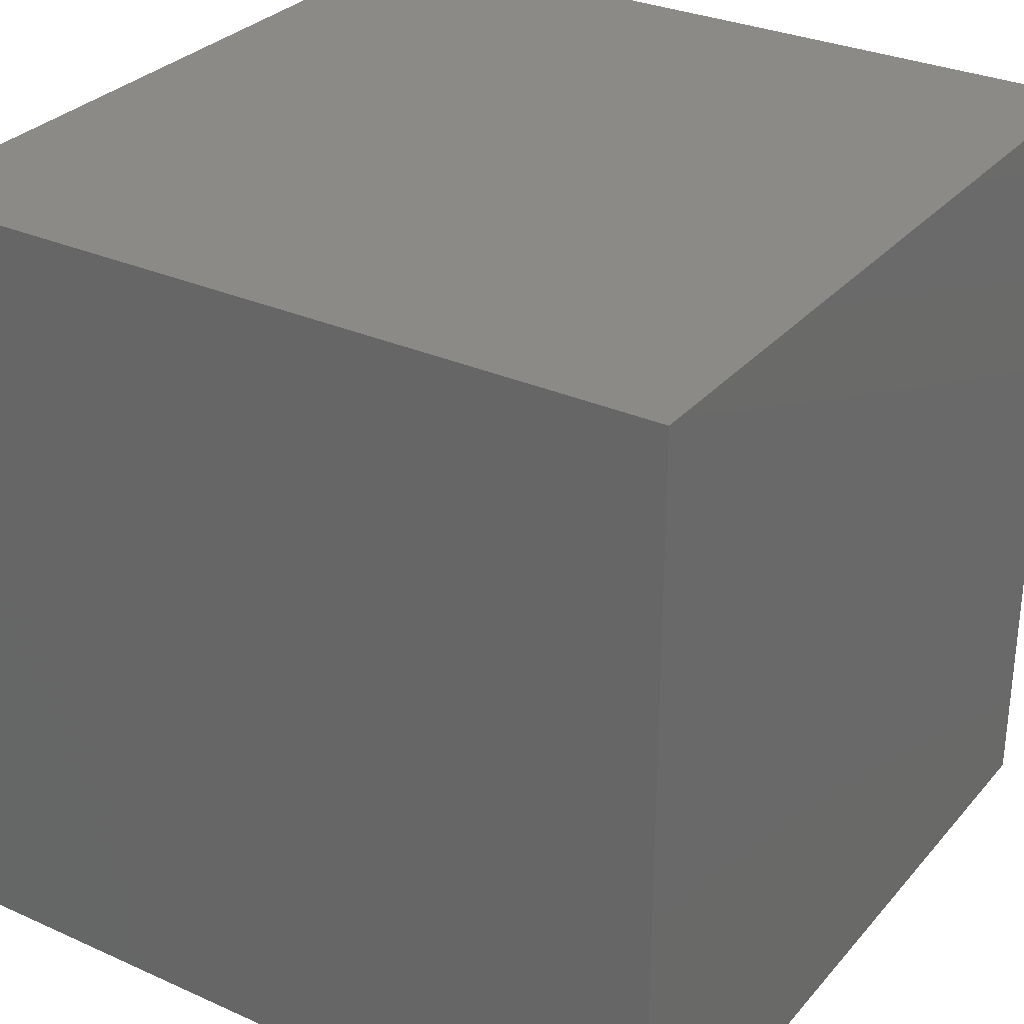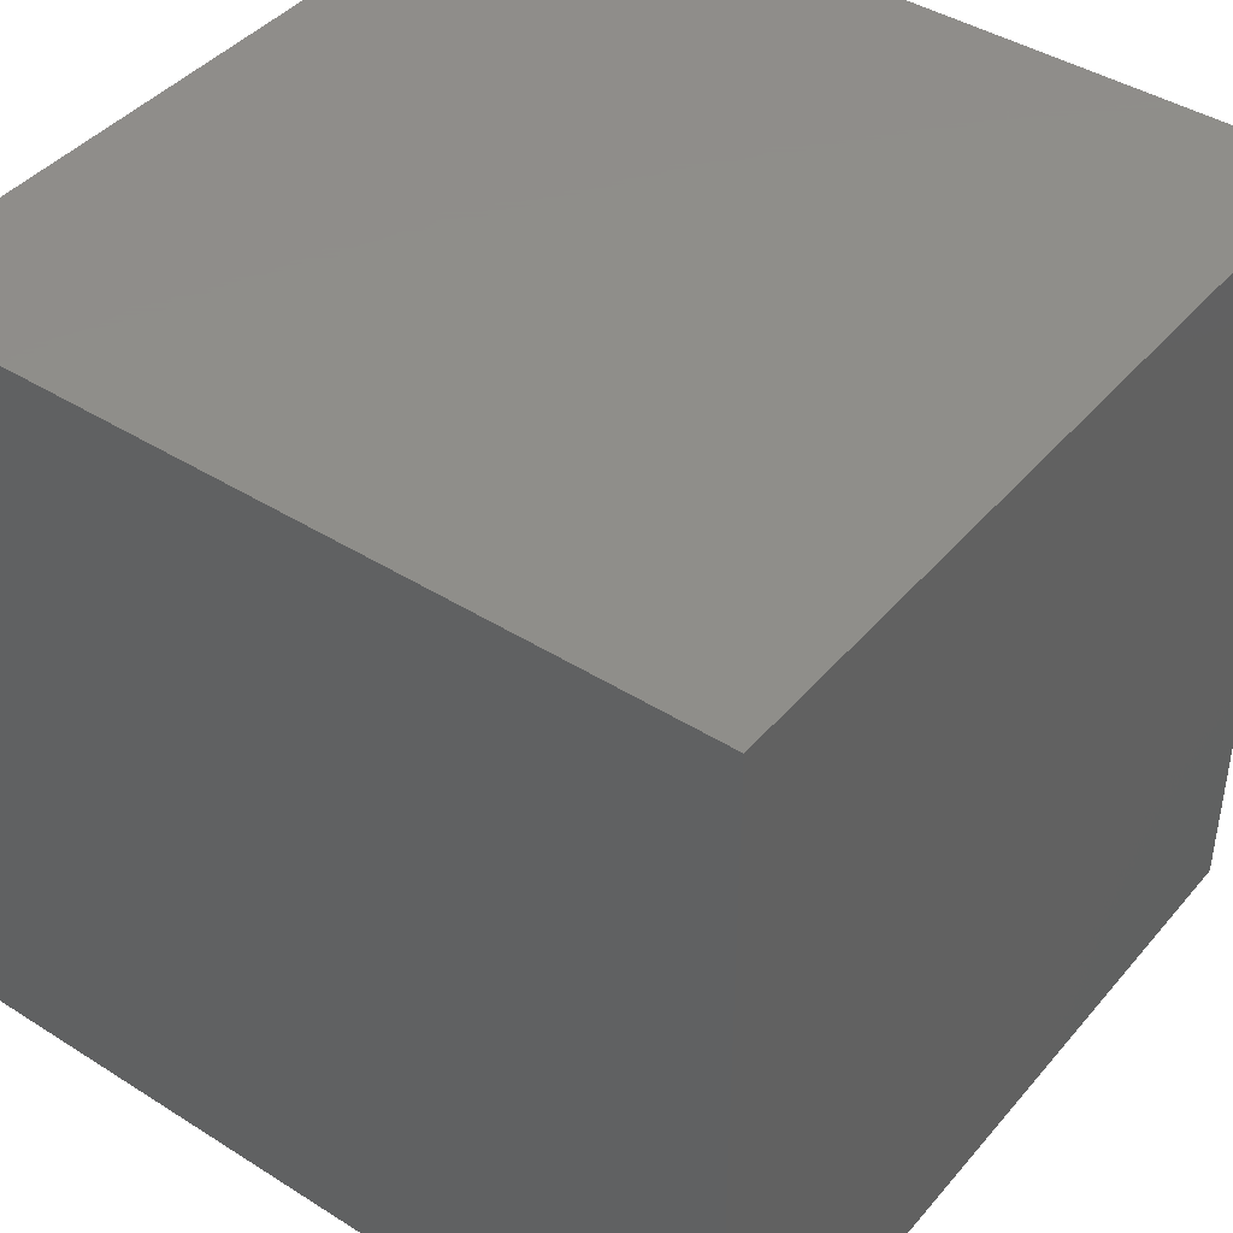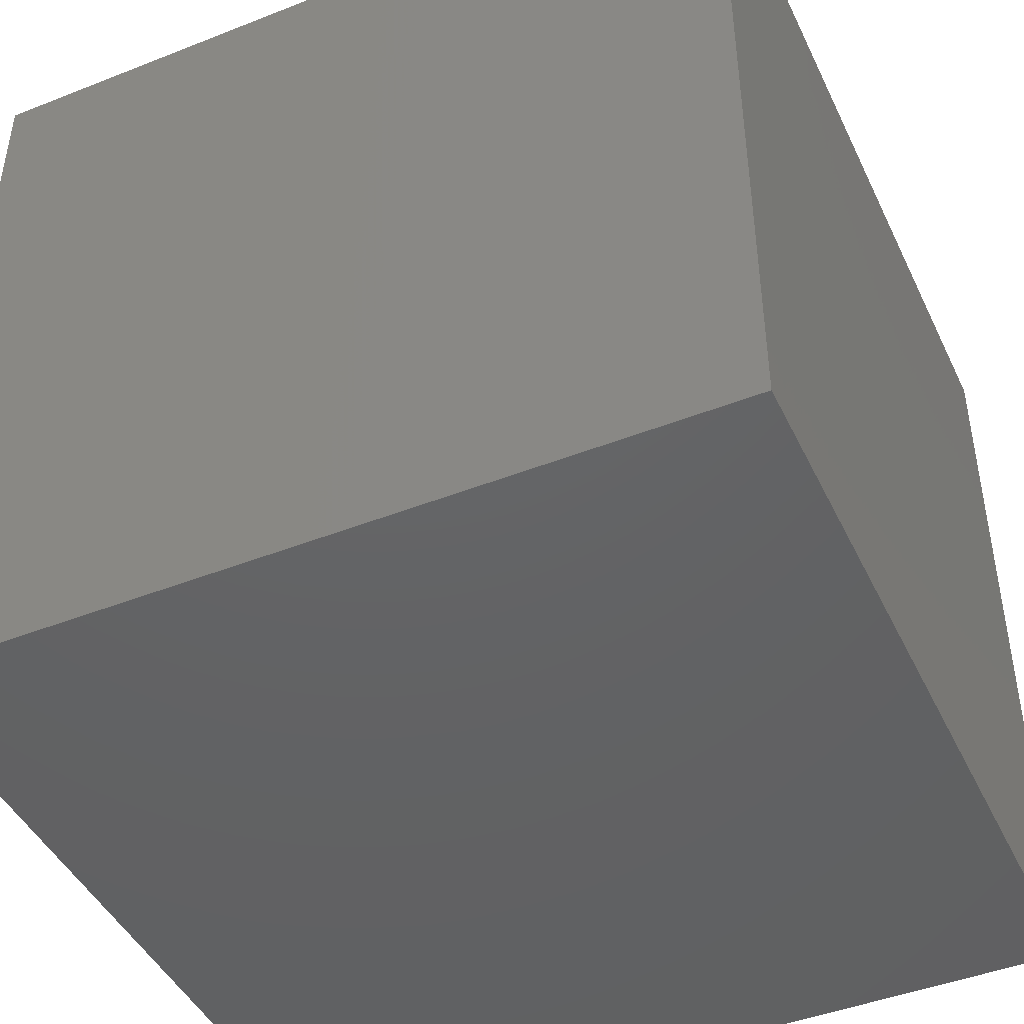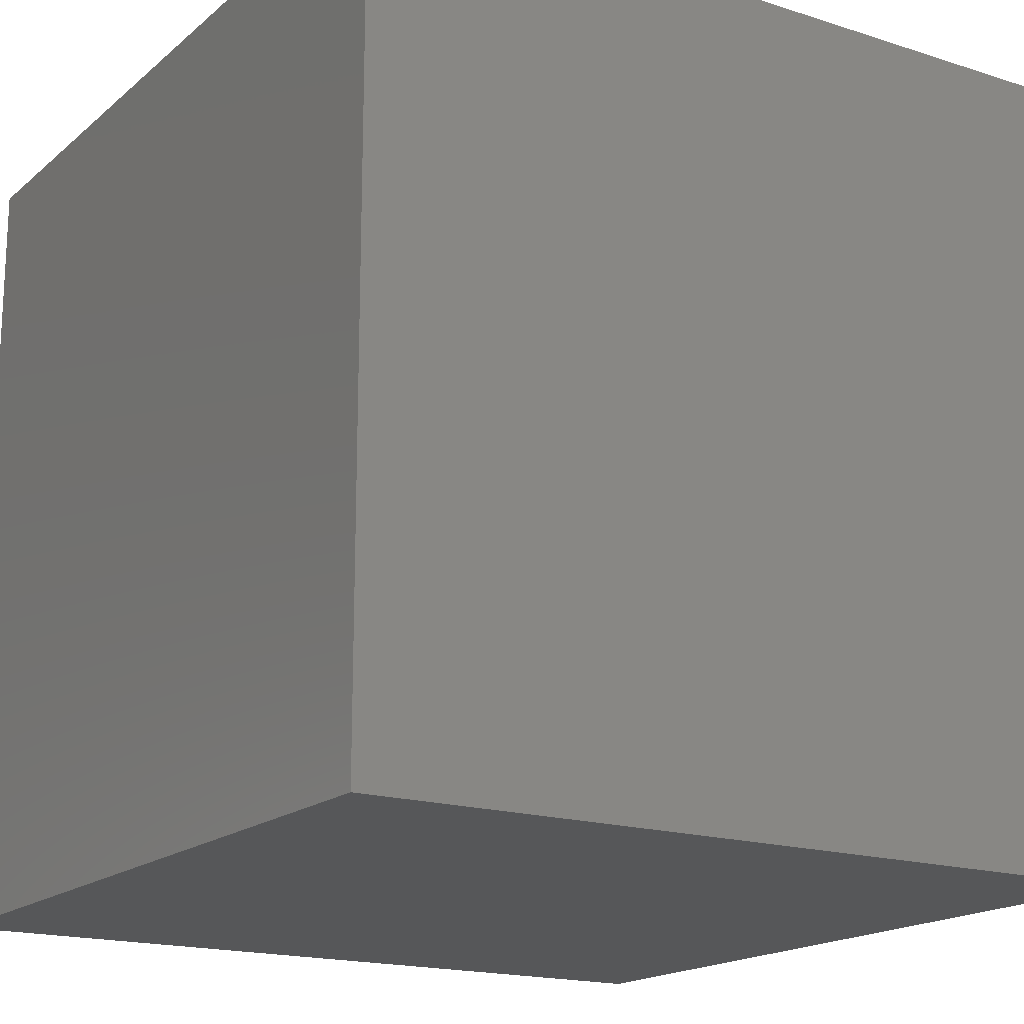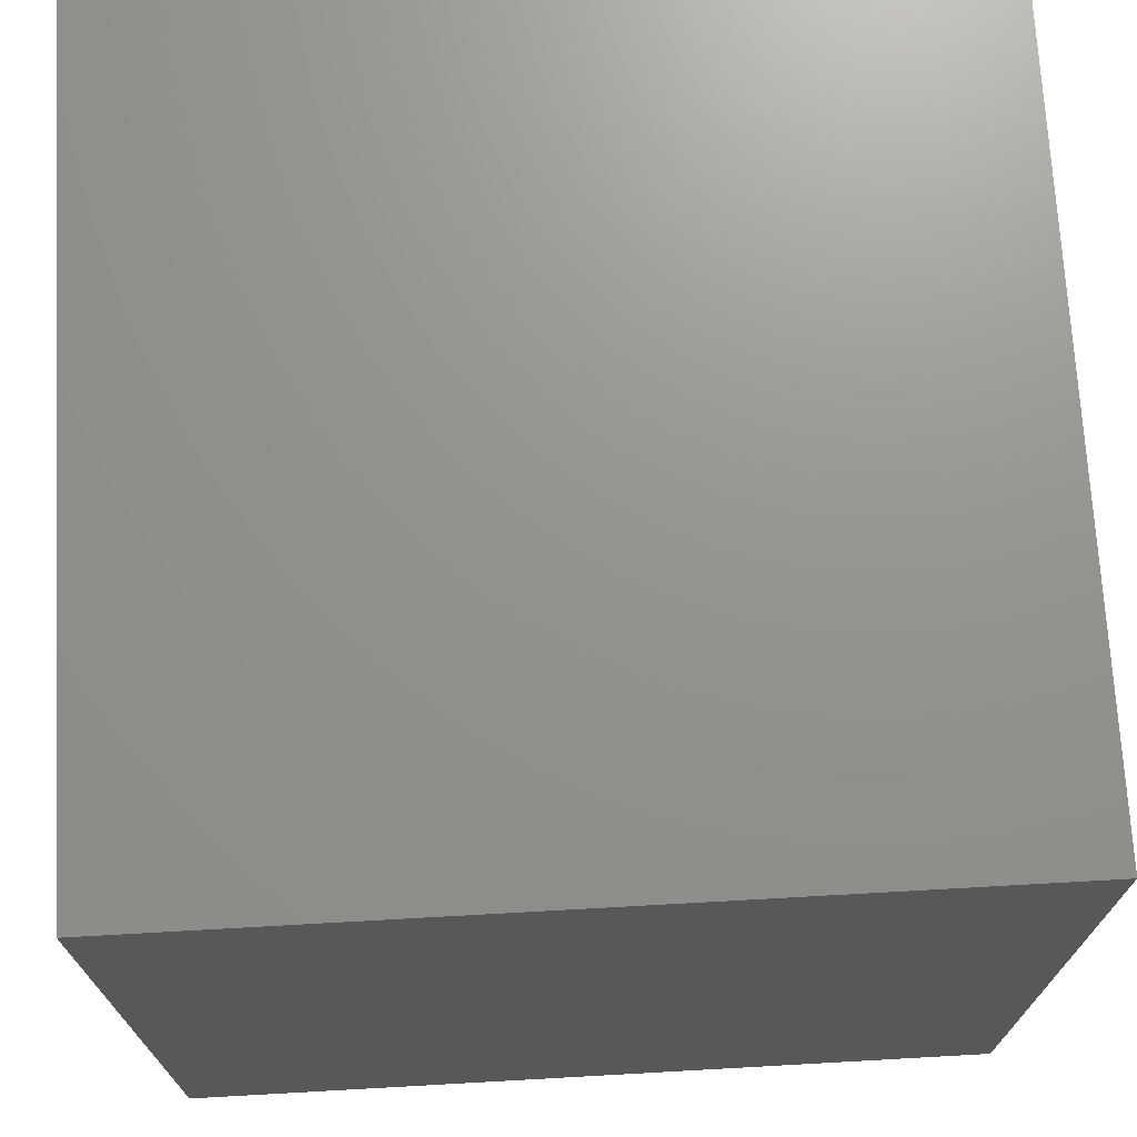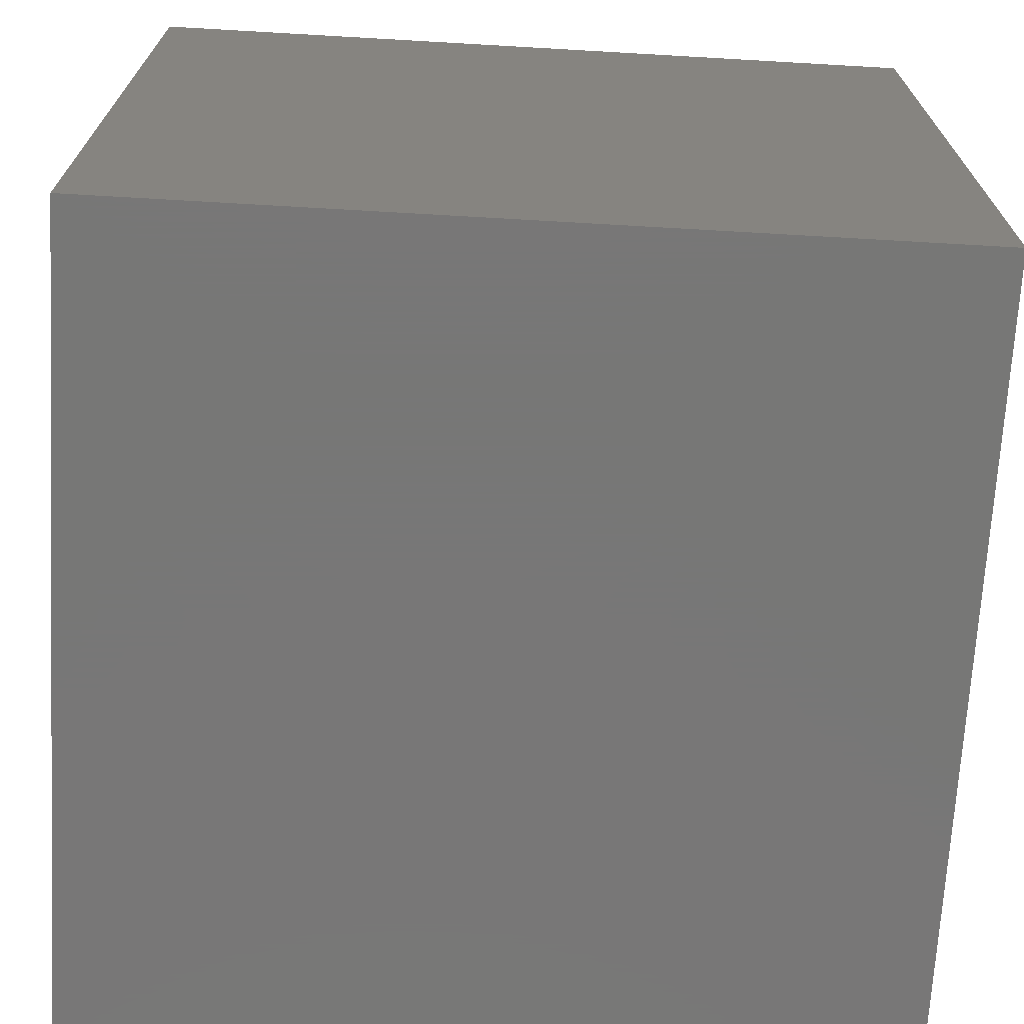
<metadata>
{"format":"stl","ext":"stl","renderer":"f3d","projection":"perspective","resolution":1024,"background":"white","views":[{"elev":30.4,"azim":122.9,"up":"+Y"},{"elev":42.7,"azim":126.9,"up":"+Y"},{"elev":-45.1,"azim":-155.5,"up":"+Y"},{"elev":-17.6,"azim":57.6,"up":"+Z"},{"elev":71.4,"azim":176.8,"up":"+Y"},{"elev":-70.0,"azim":176.7,"up":"+Y"}]}
</metadata>
<code>
# stl→obj: 8 verts, 12 faces
v 0 7 -3
v -1 7 -3
v 0 6 -3
v -1 6 -3
v 0 6 -4
v -1 6 -4
v 0 7 -4
v -1 7 -4
f 1 2 3
f 3 2 4
f 5 6 7
f 7 6 8
f 4 6 3
f 3 6 5
f 2 8 4
f 4 8 6
f 1 7 2
f 2 7 8
f 3 5 1
f 1 5 7

</code>
